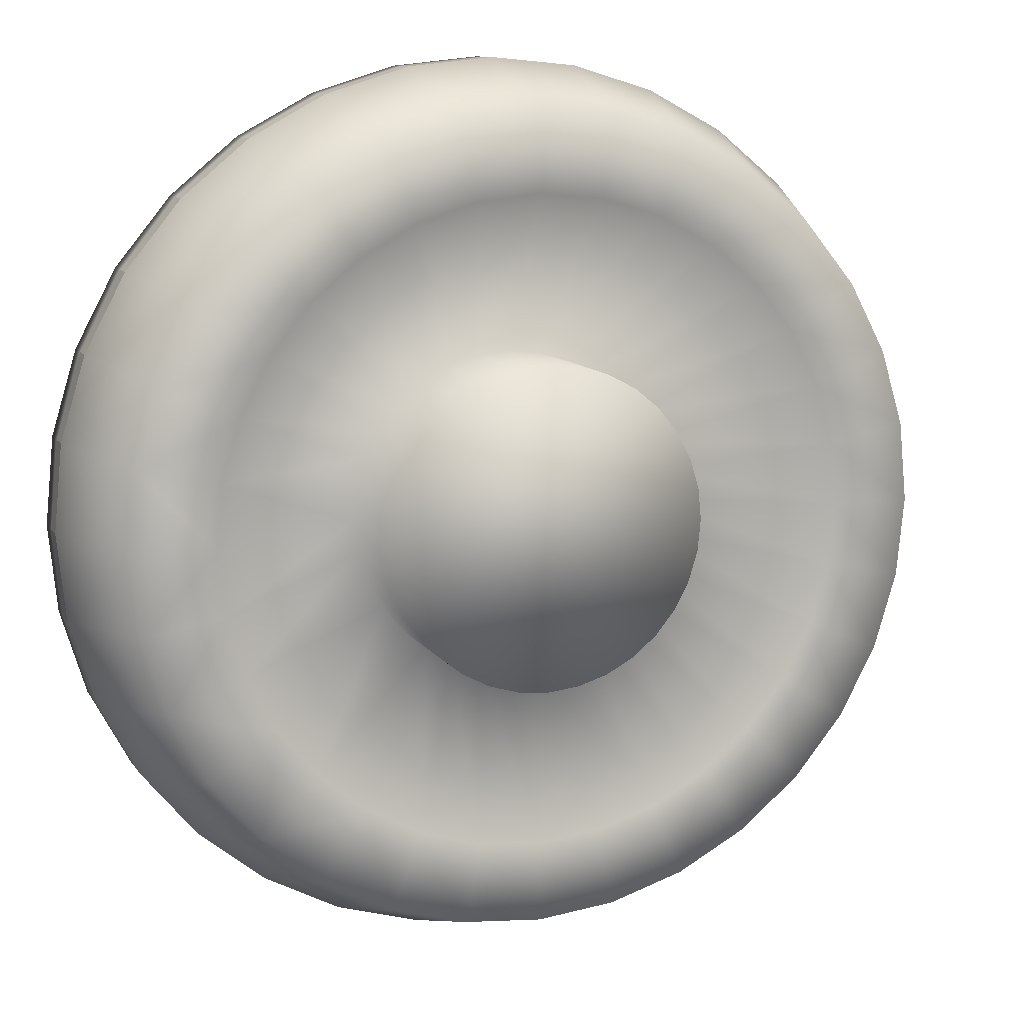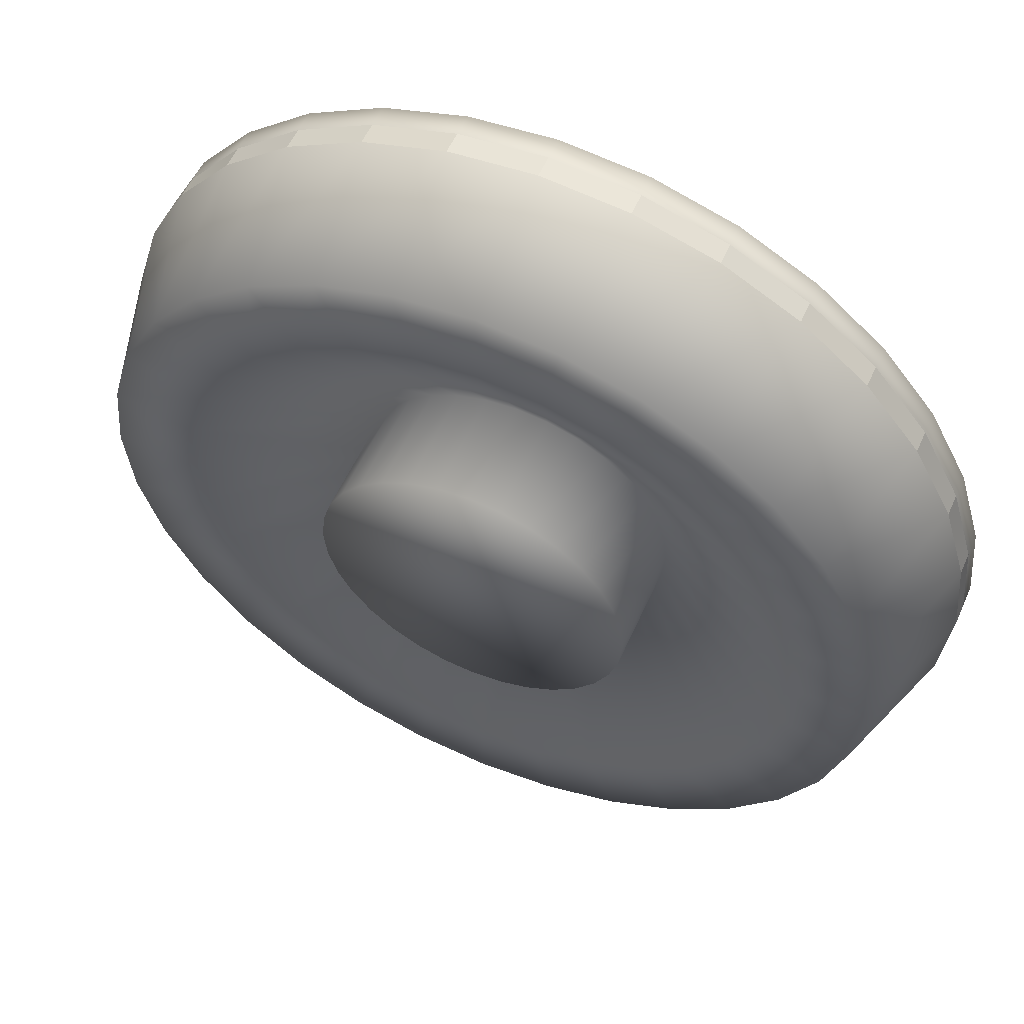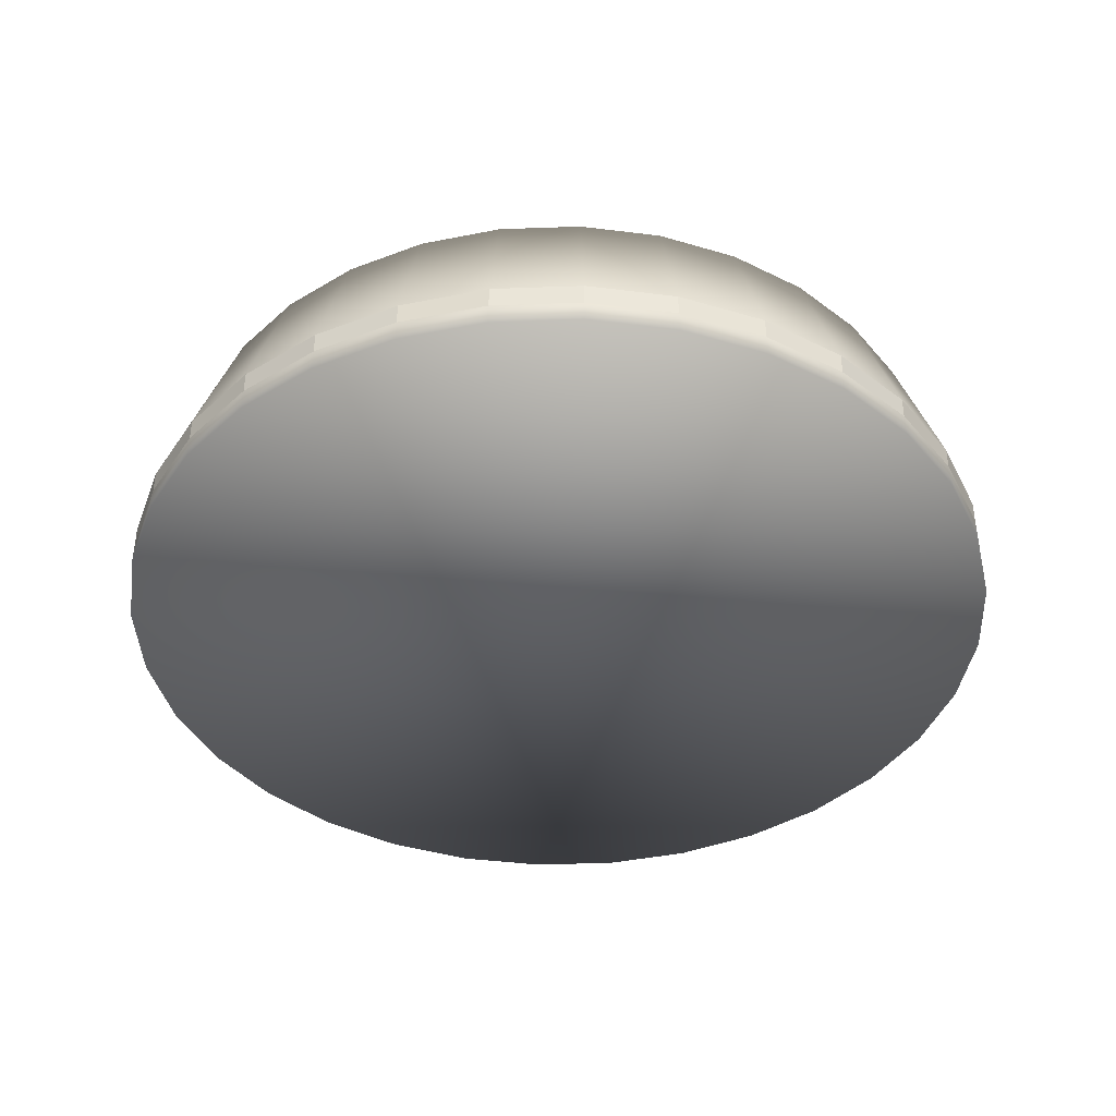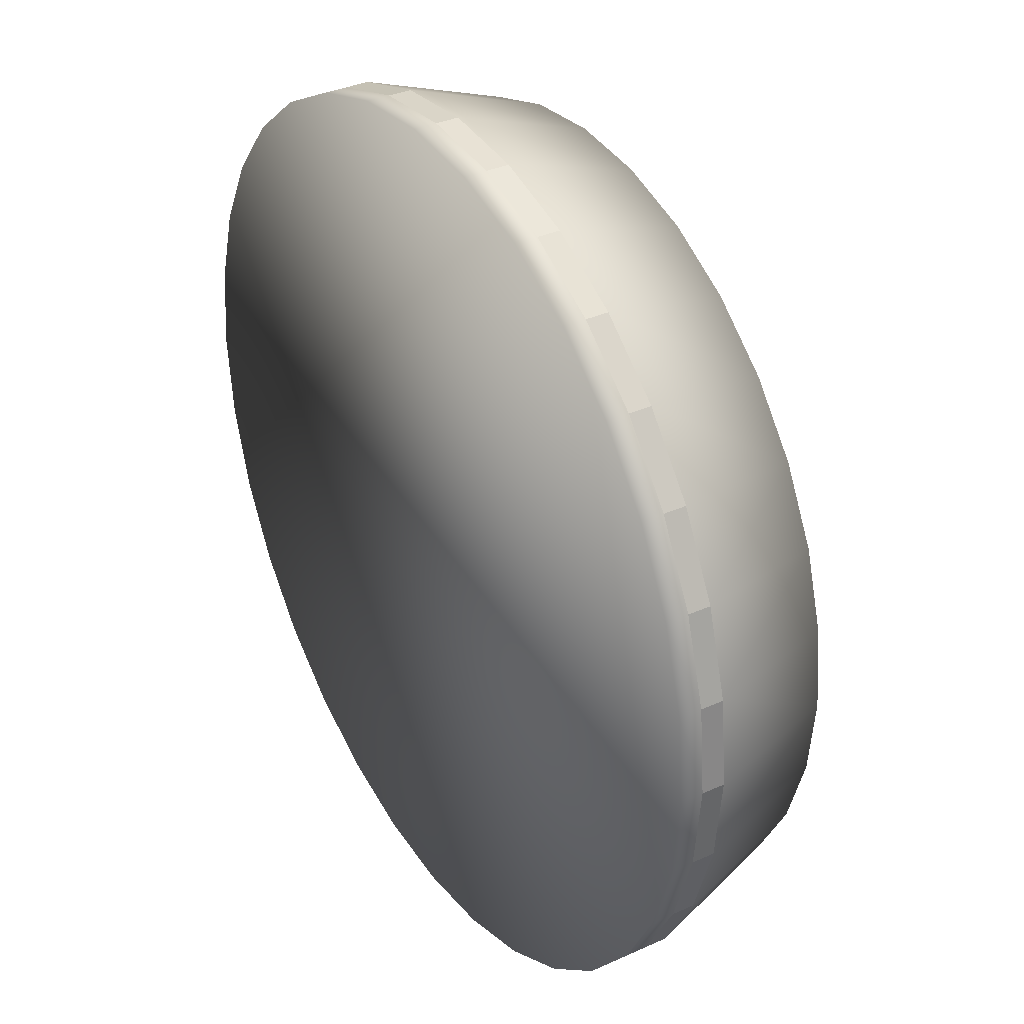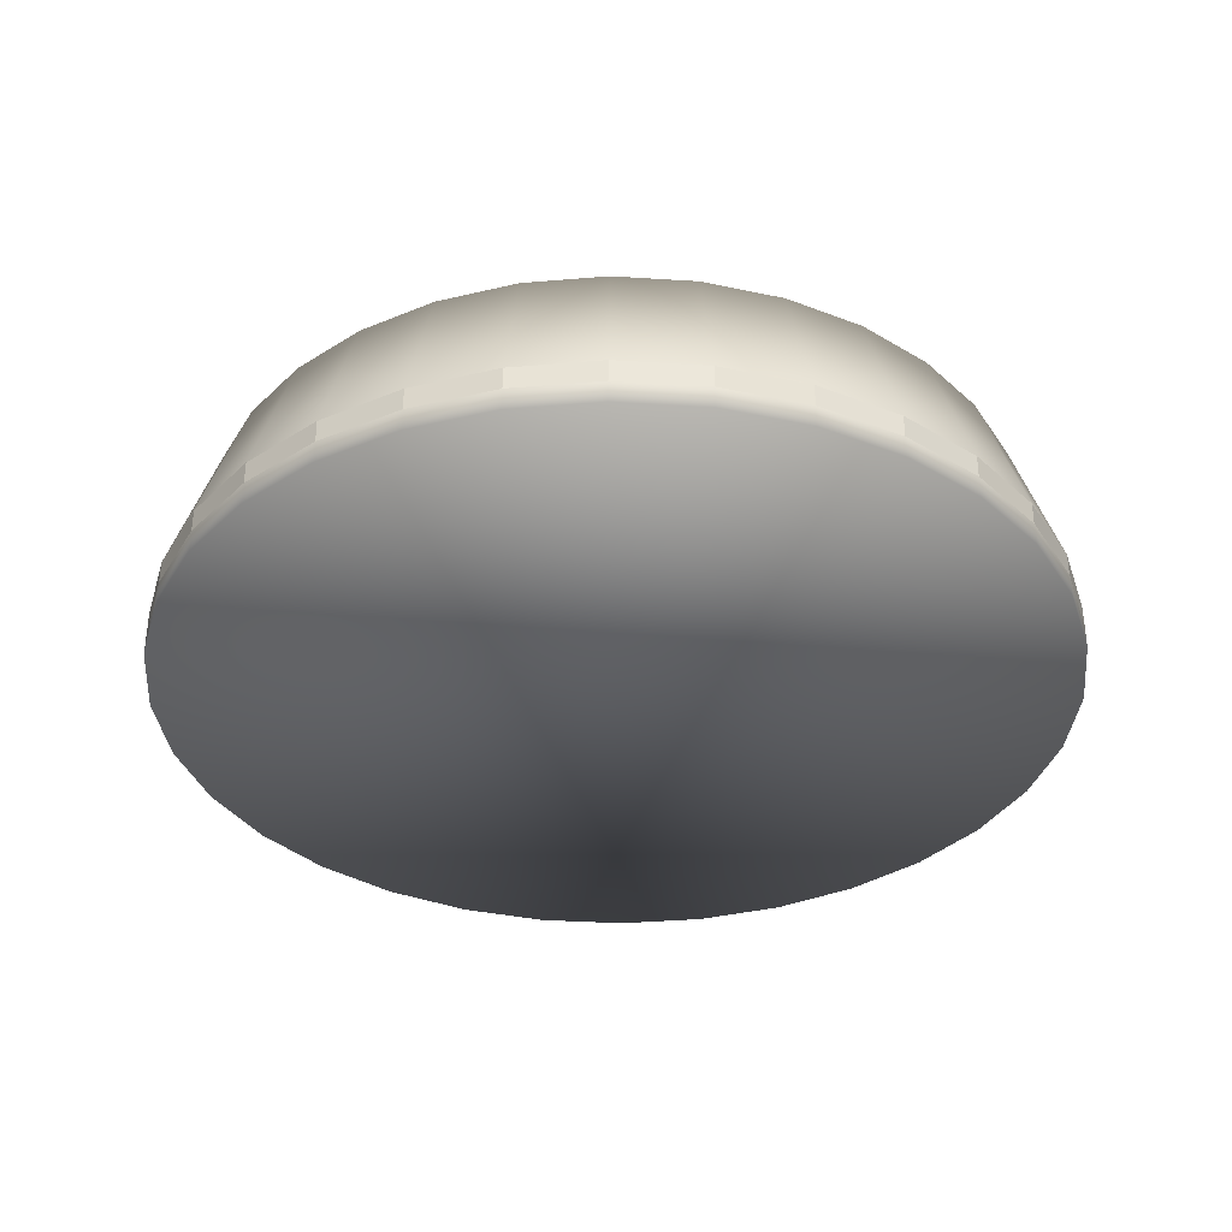
<metadata>
{"format":"obj","ext":"obj","renderer":"f3d","projection":"perspective","resolution":1024,"background":"white","views":[{"elev":11.3,"azim":159.2,"up":"+Z"},{"elev":56.4,"azim":-156.1,"up":"+Z"},{"elev":-40.9,"azim":131.9,"up":"+Y"},{"elev":34.9,"azim":58.9,"up":"+Z"},{"elev":-35.0,"azim":0.8,"up":"+Y"}]}
</metadata>
<code>
o Circle.001
v 0.5 -0 0.7483
v 0.6364 -0 0.6364
v 0.6364 0.045 0.6364
v -0.8315 0 -0.3444
v -0.8827 0 -0.1756
v -0.8827 0.045 -0.1756
v 0.7483 -0 0.5
v 0.7483 0.045 0.5
v -0.9 0 0
v -0.9 0.045 0
v 0.8315 -0 0.3444
v 0.8315 0.045 0.3444
v -0.8827 -0 0.1756
v -0.8827 0.045 0.1756
v 0.8827 -0 0.1756
v 0.8827 0.045 0.1756
v -0.8315 -0 0.3444
v -0.8315 0.045 0.3444
v 0.9 0 -1e-06
v 0.9 0.045 -1e-06
v -0.7483 -0 0.5
v -0.7483 0.045 0.5
v 0.8827 0 -0.1756
v 0.8827 0.045 -0.1756
v -0.6364 -0 0.6364
v -0.6364 0.045 0.6364
v 0.8315 0 -0.3444
v 0.8315 0.045 -0.3444
v -0.5 -0 0.7483
v -0.5 0.045 0.7483
v 0.7483 0 -0.5
v 0.7483 0.045 -0.5
v -0.3444 -0 0.8315
v -0.3444 0.045 0.8315
v 0 0 -0.9
v -0.1756 0 -0.8827
v -0.1756 0.045 -0.8827
v 0.6364 0 -0.6364
v 0.6364 0.045 -0.6364
v -0.1756 -0 0.8827
v -0.1756 0.045 0.8827
v -0.3444 0 -0.8315
v -0.3444 0.045 -0.8315
v 0.5 0 -0.7483
v 0.5 0.045 -0.7483
v 0 -0 0.9
v 0 0.045 0.9
v -0.5 0 -0.7483
v -0.5 0.045 -0.7483
v 0.3444 0 -0.8315
v 0.3444 0.045 -0.8315
v 0.1756 -0 0.8827
v 0.1756 0.045 0.8827
v -0.6364 0 -0.6364
v -0.6364 0.045 -0.6364
v 0.1756 0 -0.8827
v 0.1756 0.045 -0.8827
v 0.3444 -0 0.8315
v 0.3444 0.045 0.8315
v -0.7483 0 -0.5
v -0.7483 0.045 -0.5
v 0 0.045 -0.9
v 0.5 0.045 0.7483
v -0.8315 0.045 -0.3444
v 0.3178 0.18 0.06321
v 0.324 0.18 0
v 0.324 0.405 0
v -0.2993 0.18 0.124
v -0.2694 0.18 0.18
v -0.2694 0.405 0.18
v 0.3178 0.18 -0.06321
v 0.3178 0.405 -0.06321
v -0.2291 0.18 0.2291
v -0.2291 0.405 0.2291
v 0.2993 0.18 -0.124
v 0.2993 0.405 -0.124
v -0.18 0.18 0.2694
v -0.18 0.405 0.2694
v 0.2694 0.18 -0.18
v 0.2694 0.405 -0.18
v -0.124 0.18 0.2993
v -0.124 0.405 0.2993
v 0 0.18 -0.324
v -0.06321 0.18 -0.3178
v -0.06321 0.405 -0.3178
v 0.2291 0.18 -0.2291
v 0.2291 0.405 -0.2291
v -0.06321 0.18 0.3178
v -0.06321 0.405 0.3178
v -0.124 0.18 -0.2993
v -0.124 0.405 -0.2993
v 0.18 0.18 -0.2694
v 0.18 0.405 -0.2694
v 0 0.18 0.324
v 0 0.405 0.324
v -0.18 0.18 -0.2694
v -0.18 0.405 -0.2694
v 0.124 0.18 -0.2993
v 0.124 0.405 -0.2993
v 0.06321 0.18 0.3178
v 0.06321 0.405 0.3178
v -0.2291 0.18 -0.2291
v -0.2291 0.405 -0.2291
v 0.06321 0.18 -0.3178
v 0.06321 0.405 -0.3178
v 0.124 0.18 0.2993
v 0.124 0.405 0.2993
v -0.2694 0.18 -0.18
v -0.2694 0.405 -0.18
v 0 0.405 -0.324
v 0.18 0.18 0.2694
v 0.18 0.405 0.2694
v -0.2993 0.18 -0.124
v -0.2993 0.405 -0.124
v 0.2291 0.18 0.2291
v 0.2291 0.405 0.2291
v -0.3178 0.18 -0.06321
v -0.3178 0.405 -0.06321
v 0.2694 0.18 0.18
v 0.2694 0.405 0.18
v -0.324 0.18 0
v -0.324 0.405 0
v 0.2993 0.18 0.124
v 0.2993 0.405 0.124
v -0.3178 0.18 0.06321
v -0.3178 0.405 0.06321
v 0.3178 0.405 0.06321
v -0.2993 0.405 0.124
v -0.6364 0.09 0.6364
v -0.5 0.09 0.7483
v 0.8315 0.09 -0.3444
v 0.7483 0.09 -0.5
v -0.3444 0.09 0.8315
v 0 0.09 -0.9
v -0.1756 0.09 -0.8827
v 0.6364 0.09 -0.6364
v -0.1756 0.09 0.8827
v -0.3444 0.09 -0.8315
v 0.5 0.09 -0.7483
v 0 0.09 0.9
v -0.5 0.09 -0.7483
v 0.3444 0.09 -0.8315
v 0.1756 0.09 0.8827
v -0.6364 0.09 -0.6364
v 0.1756 0.09 -0.8827
v 0.3444 0.09 0.8315
v -0.7483 0.09 -0.5
v 0.5 0.09 0.7483
v -0.8315 0.09 -0.3444
v 0.6364 0.09 0.6364
v -0.8827 0.09 -0.1756
v 0.7483 0.09 0.5
v -0.9 0.09 0
v 0.8315 0.09 0.3444
v -0.8827 0.09 0.1756
v 0.8827 0.09 0.1756
v -0.8315 0.09 0.3444
v 0.9 0.09 -1e-06
v -0.7483 0.09 0.5
v 0.8827 0.09 -0.1756
v 0.5388 0.36 0.36
v -0.6355 0.36 -0.1264
v -0.648 0.36 0
v 0.5987 0.36 0.248
v -0.6355 0.36 0.1264
v 0.6355 0.36 0.1264
v -0.5987 0.36 0.248
v 0.648 0.36 -1e-06
v -0.5388 0.36 0.36
v 0.6355 0.36 -0.1264
v -0.4582 0.36 0.4582
v 0.5987 0.36 -0.248
v -0.36 0.36 0.5388
v 0.5388 0.36 -0.36
v -0.248 0.36 0.5987
v 0 0.36 -0.648
v -0.1264 0.36 -0.6355
v 0.4582 0.36 -0.4582
v -0.1264 0.36 0.6355
v -0.248 0.36 -0.5987
v 0.36 0.36 -0.5388
v 0 0.36 0.648
v -0.36 0.36 -0.5388
v 0.248 0.36 -0.5987
v 0.1264 0.36 0.6355
v -0.4582 0.36 -0.4582
v 0.1264 0.36 -0.6355
v 0.248 0.36 0.5987
v -0.5388 0.36 -0.36
v 0.36 0.36 0.5388
v -0.5987 0.36 -0.248
v 0.4582 0.36 0.4582
v 0.5728 0.36 -0.5728
v 0.6735 0.36 -0.45
v -0.158 0.36 0.7944
v -0.31 0.36 -0.7483
v 0.45 0.36 -0.6735
v 0 0.36 0.81
v -0.45 0.36 -0.6735
v 0.31 0.36 -0.7483
v 0.158 0.36 0.7944
v -0.5728 0.36 -0.5728
v 0.158 0.36 -0.7944
v 0.31 0.36 0.7483
v -0.6735 0.36 -0.45
v 0 0.36 -0.81
v 0.45 0.36 0.6735
v -0.7483 0.36 -0.31
v 0.5728 0.36 0.5728
v -0.7944 0.36 -0.158
v 0.6735 0.36 0.45
v -0.81 0.36 0
v 0.7483 0.36 0.31
v -0.7944 0.36 0.158
v 0.7944 0.36 0.158
v -0.7483 0.36 0.31
v 0.81 0.36 -1e-06
v -0.6735 0.36 0.45
v 0.7944 0.36 -0.158
v -0.5728 0.36 0.5728
v 0.7483 0.36 -0.31
v -0.45 0.36 0.6735
v -0.31 0.36 0.7483
v -0.158 0.36 -0.7944
f 129 30 130
f 131 32 132
f 130 34 133
f 134 37 135
f 132 39 136
f 133 41 137
f 135 43 138
f 136 45 139
f 137 47 140
f 138 49 141
f 139 51 142
f 140 53 143
f 141 55 144
f 142 57 145
f 143 59 146
f 144 61 147
f 145 62 134
f 146 63 148
f 147 64 149
f 148 3 150
f 149 6 151
f 150 8 152
f 151 10 153
f 152 12 154
f 153 14 155
f 154 16 156
f 155 18 157
f 156 20 158
f 157 22 159
f 158 24 160
f 159 26 129
f 160 28 131
f 129 26 30
f 131 28 32
f 130 30 34
f 134 62 37
f 132 32 39
f 133 34 41
f 135 37 43
f 136 39 45
f 137 41 47
f 138 43 49
f 139 45 51
f 140 47 53
f 141 49 55
f 142 51 57
f 143 53 59
f 144 55 61
f 145 57 62
f 146 59 63
f 147 61 64
f 148 63 3
f 149 64 6
f 150 3 8
f 151 6 10
f 152 8 12
f 153 10 14
f 154 12 16
f 155 14 18
f 156 16 20
f 157 18 22
f 158 20 24
f 159 22 26
f 160 24 28
f 161 119 115
f 162 163 121
f 164 123 119
f 163 165 125
f 166 65 123
f 165 167 68
f 166 168 66
f 167 169 69
f 170 71 66
f 169 171 73
f 172 75 71
f 171 173 77
f 172 174 79
f 173 175 81
f 176 177 84
f 178 86 79
f 175 179 88
f 180 90 84
f 178 181 92
f 182 94 88
f 180 183 96
f 184 98 92
f 182 185 100
f 183 186 102
f 187 104 98
f 188 106 100
f 186 189 108
f 176 83 104
f 188 190 111
f 189 191 113
f 192 115 111
f 191 162 117
f 161 115 192
f 162 121 117
f 164 119 161
f 163 125 121
f 166 123 164
f 165 68 125
f 166 66 65
f 167 69 68
f 170 66 168
f 169 73 69
f 172 71 170
f 171 77 73
f 172 79 75
f 173 81 77
f 176 84 83
f 178 79 174
f 175 88 81
f 180 84 177
f 178 92 86
f 182 88 179
f 180 96 90
f 184 92 181
f 182 100 94
f 183 102 96
f 187 98 184
f 188 100 185
f 186 108 102
f 176 104 187
f 188 111 106
f 189 113 108
f 192 111 190
f 191 117 113
f 136 193 194
f 133 137 195
f 135 138 196
f 136 139 197
f 137 140 198
f 138 141 199
f 142 200 197
f 140 143 201
f 141 144 202
f 145 203 200
f 143 146 204
f 144 147 205
f 145 134 206
f 146 148 207
f 147 149 208
f 148 150 209
f 149 151 210
f 150 152 211
f 151 153 212
f 154 213 211
f 153 155 214
f 156 215 213
f 155 157 216
f 156 158 217
f 157 159 218
f 160 219 217
f 159 129 220
f 131 221 219
f 129 130 222
f 132 194 221
f 130 133 223
f 135 224 206
f 203 187 184
f 204 188 185
f 202 205 189
f 206 176 187
f 204 207 190
f 205 208 191
f 207 209 192
f 208 210 162
f 211 161 192
f 210 212 163
f 213 164 161
f 212 214 165
f 215 166 164
f 214 216 167
f 215 217 168
f 216 218 169
f 219 170 168
f 218 220 171
f 221 172 170
f 220 222 173
f 221 194 174
f 222 223 175
f 224 177 176
f 193 178 174
f 195 179 175
f 196 180 177
f 193 197 181
f 195 198 182
f 196 199 183
f 200 184 181
f 198 201 185
f 199 202 186
f 136 194 132
f 133 195 223
f 135 196 224
f 136 197 193
f 137 198 195
f 138 199 196
f 142 197 139
f 140 201 198
f 141 202 199
f 145 200 142
f 143 204 201
f 144 205 202
f 145 206 203
f 146 207 204
f 147 208 205
f 148 209 207
f 149 210 208
f 150 211 209
f 151 212 210
f 154 211 152
f 153 214 212
f 156 213 154
f 155 216 214
f 156 217 215
f 157 218 216
f 160 217 158
f 159 220 218
f 131 219 160
f 129 222 220
f 132 221 131
f 130 223 222
f 135 206 134
f 203 184 200
f 204 185 201
f 202 189 186
f 206 187 203
f 204 190 188
f 205 191 189
f 207 192 190
f 208 162 191
f 211 192 209
f 210 163 162
f 213 161 211
f 212 165 163
f 215 164 213
f 214 167 165
f 215 168 166
f 216 169 167
f 219 168 217
f 218 171 169
f 221 170 219
f 220 173 171
f 221 174 172
f 222 175 173
f 224 176 206
f 193 174 194
f 195 175 223
f 196 177 224
f 193 181 178
f 195 182 179
f 196 183 180
f 200 181 197
f 198 185 182
f 199 186 183
f 1 2 3
f 4 5 6
f 2 7 8
f 5 9 10
f 7 11 12
f 9 13 14
f 11 15 16
f 13 17 18
f 15 19 20
f 17 21 22
f 19 23 24
f 21 25 26
f 23 27 28
f 25 29 30
f 27 31 32
f 29 33 34
f 35 36 37
f 31 38 39
f 33 40 41
f 36 42 43
f 38 44 45
f 40 46 47
f 42 48 49
f 44 50 51
f 46 52 53
f 48 54 55
f 50 56 57
f 52 58 59
f 54 60 61
f 56 35 62
f 58 1 63
f 60 4 64
f 36 35 56
f 36 56 50
f 42 36 50
f 42 50 44
f 48 42 44
f 48 44 38
f 54 48 38
f 54 38 31
f 60 54 31
f 60 31 27
f 4 60 27
f 4 27 23
f 5 4 23
f 5 23 19
f 9 5 19
f 9 19 15
f 13 9 15
f 13 15 11
f 17 13 11
f 17 11 7
f 21 17 7
f 21 7 2
f 25 21 2
f 25 2 1
f 29 25 1
f 29 1 58
f 33 29 58
f 33 58 52
f 40 33 52
f 40 52 46
f 65 66 67
f 68 69 70
f 66 71 72
f 69 73 74
f 71 75 76
f 73 77 78
f 75 79 80
f 77 81 82
f 83 84 85
f 79 86 87
f 81 88 89
f 84 90 91
f 86 92 93
f 88 94 95
f 90 96 97
f 92 98 99
f 94 100 101
f 96 102 103
f 98 104 105
f 100 106 107
f 102 108 109
f 104 83 110
f 106 111 112
f 108 113 114
f 111 115 116
f 113 117 118
f 115 119 120
f 117 121 122
f 119 123 124
f 121 125 126
f 123 65 127
f 125 68 128
f 85 105 110
f 85 99 105
f 91 99 85
f 91 93 99
f 97 93 91
f 97 87 93
f 103 87 97
f 103 80 87
f 109 80 103
f 109 76 80
f 114 76 109
f 114 72 76
f 118 72 114
f 118 67 72
f 122 67 118
f 122 127 67
f 126 127 122
f 126 124 127
f 128 124 126
f 128 120 124
f 70 120 128
f 70 116 120
f 74 116 70
f 74 112 116
f 78 112 74
f 78 107 112
f 82 107 78
f 82 101 107
f 89 101 82
f 89 95 101
f 1 3 63
f 4 6 64
f 2 8 3
f 5 10 6
f 7 12 8
f 9 14 10
f 11 16 12
f 13 18 14
f 15 20 16
f 17 22 18
f 19 24 20
f 21 26 22
f 23 28 24
f 25 30 26
f 27 32 28
f 29 34 30
f 35 37 62
f 31 39 32
f 33 41 34
f 36 43 37
f 38 45 39
f 40 47 41
f 42 49 43
f 44 51 45
f 46 53 47
f 48 55 49
f 50 57 51
f 52 59 53
f 54 61 55
f 56 62 57
f 58 63 59
f 60 64 61
f 65 67 127
f 68 70 128
f 66 72 67
f 69 74 70
f 71 76 72
f 73 78 74
f 75 80 76
f 77 82 78
f 83 85 110
f 79 87 80
f 81 89 82
f 84 91 85
f 86 93 87
f 88 95 89
f 90 97 91
f 92 99 93
f 94 101 95
f 96 103 97
f 98 105 99
f 100 107 101
f 102 109 103
f 104 110 105
f 106 112 107
f 108 114 109
f 111 116 112
f 113 118 114
f 115 120 116
f 117 122 118
f 119 124 120
f 121 126 122
f 123 127 124
f 125 128 126

</code>
